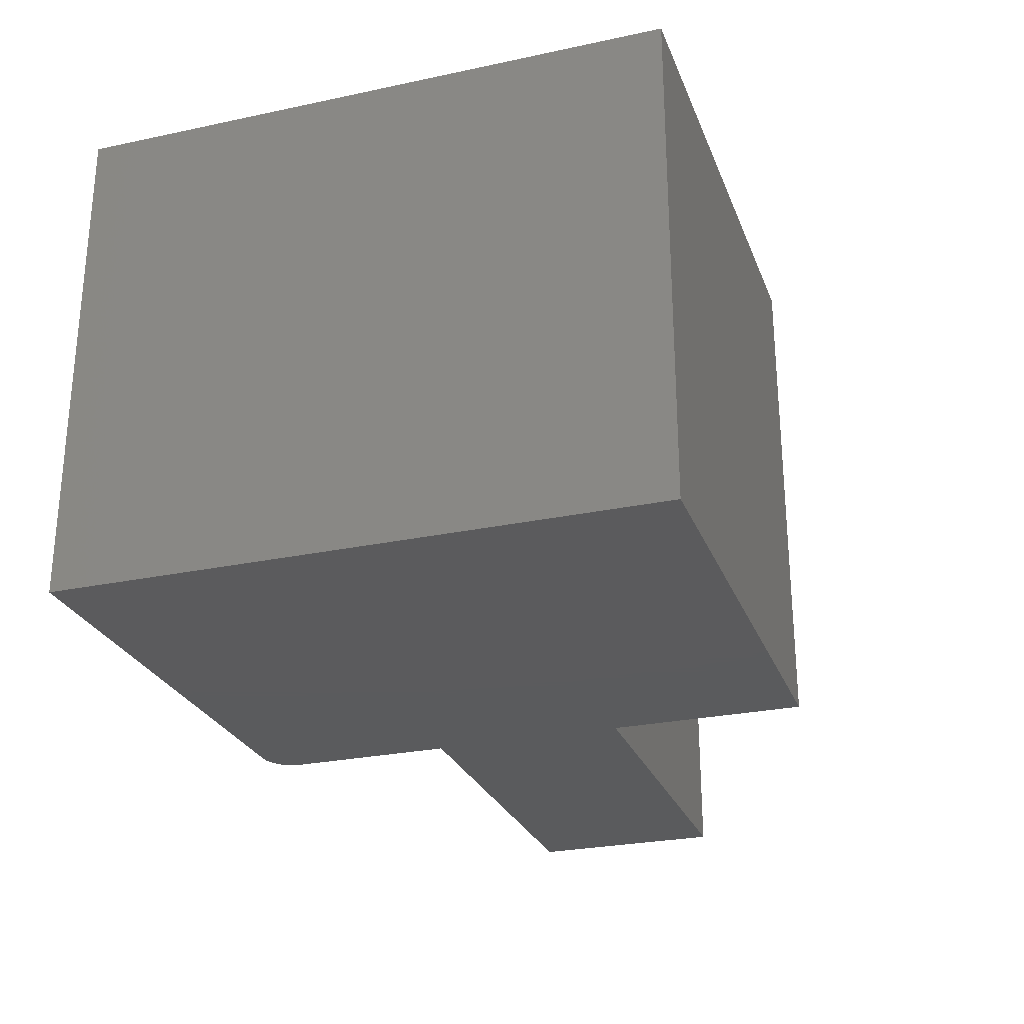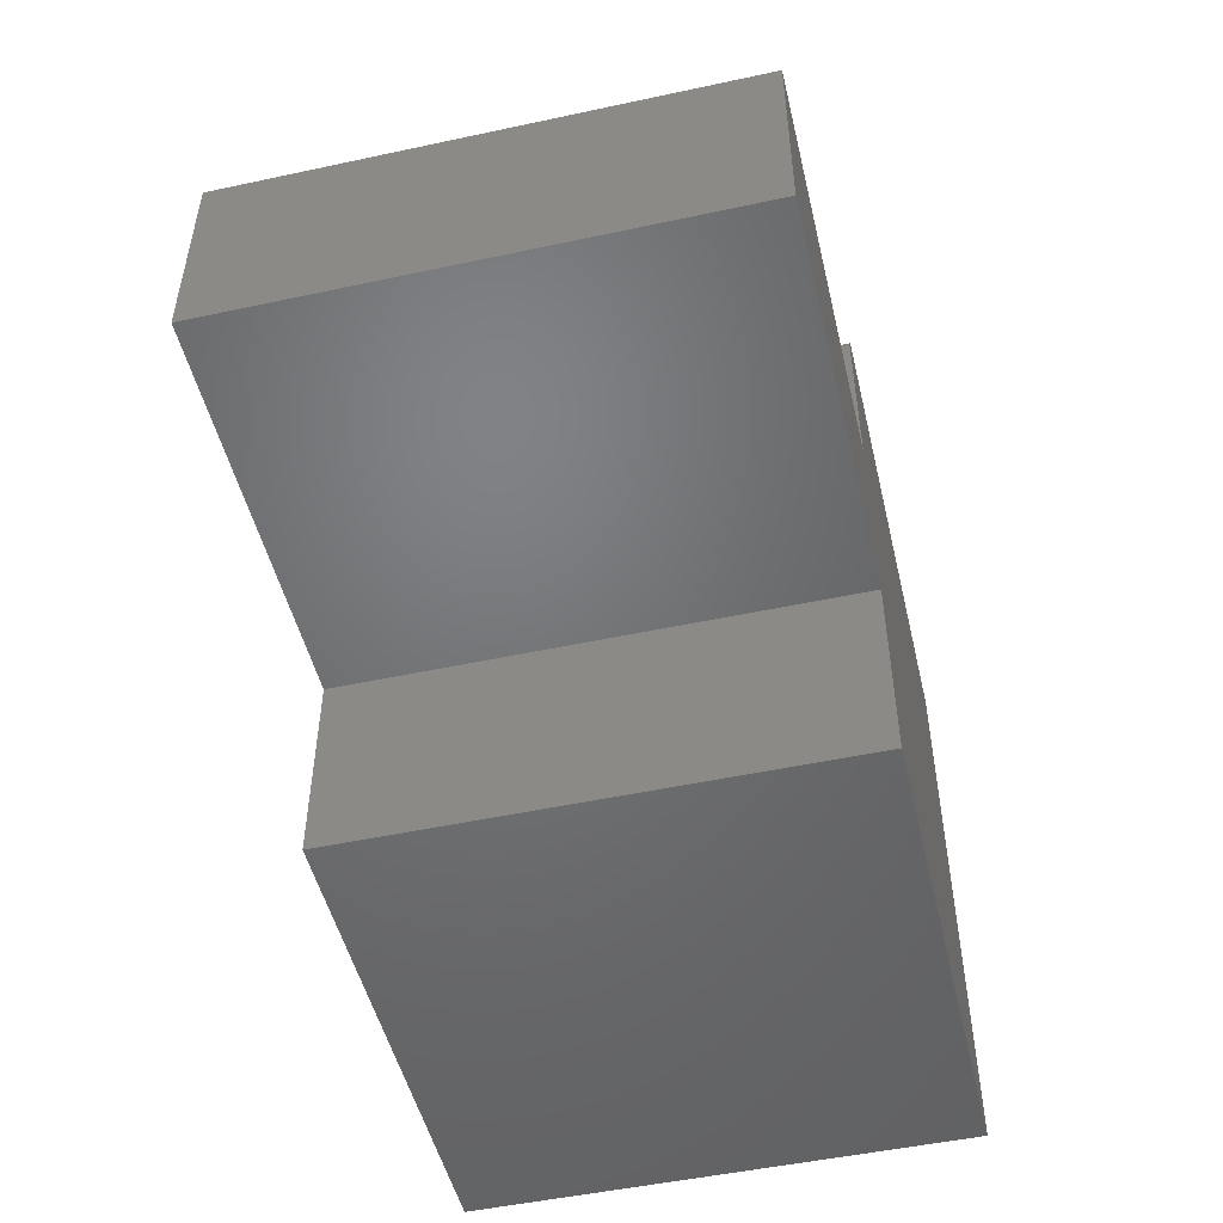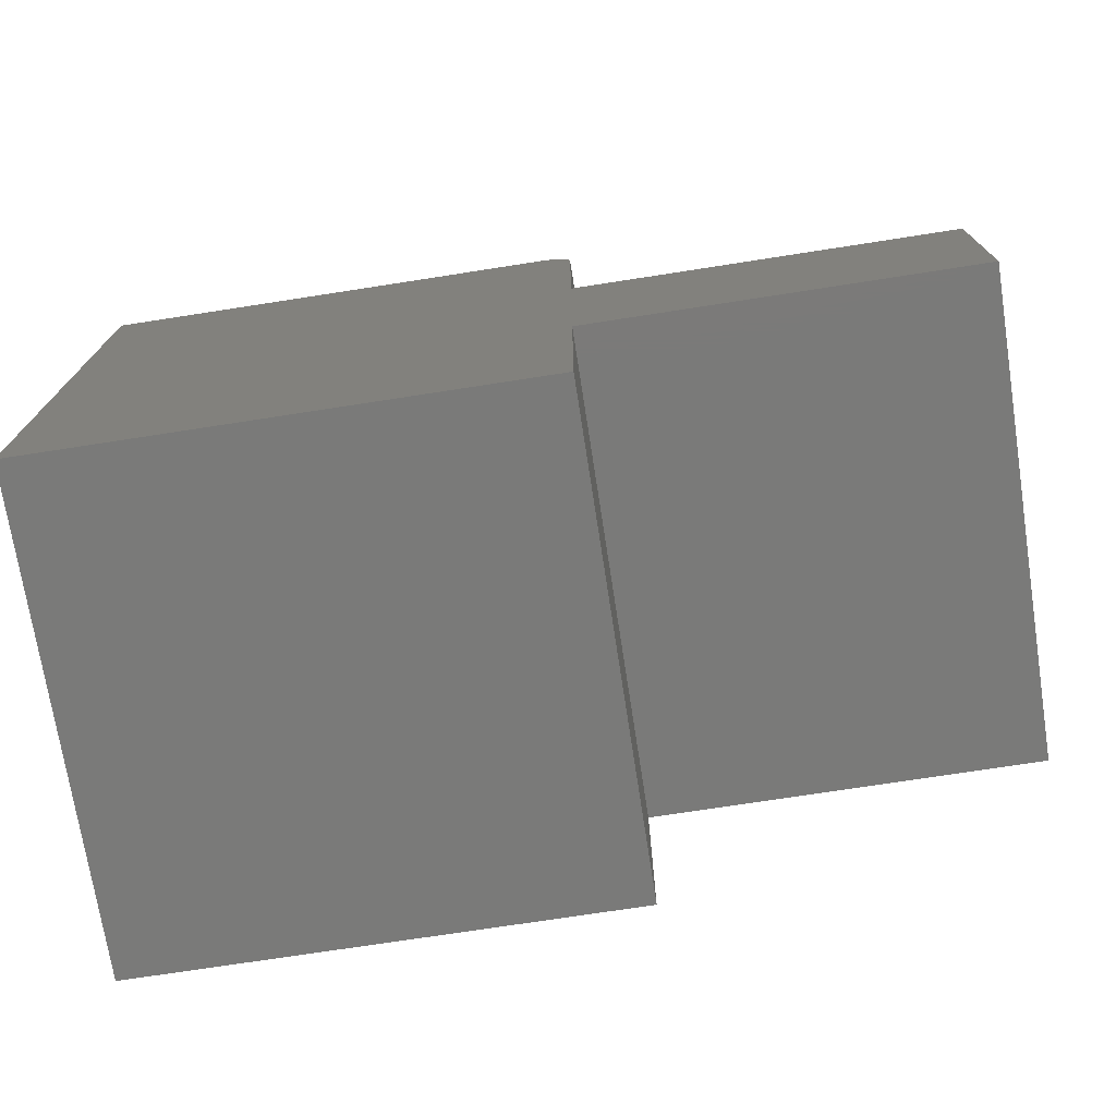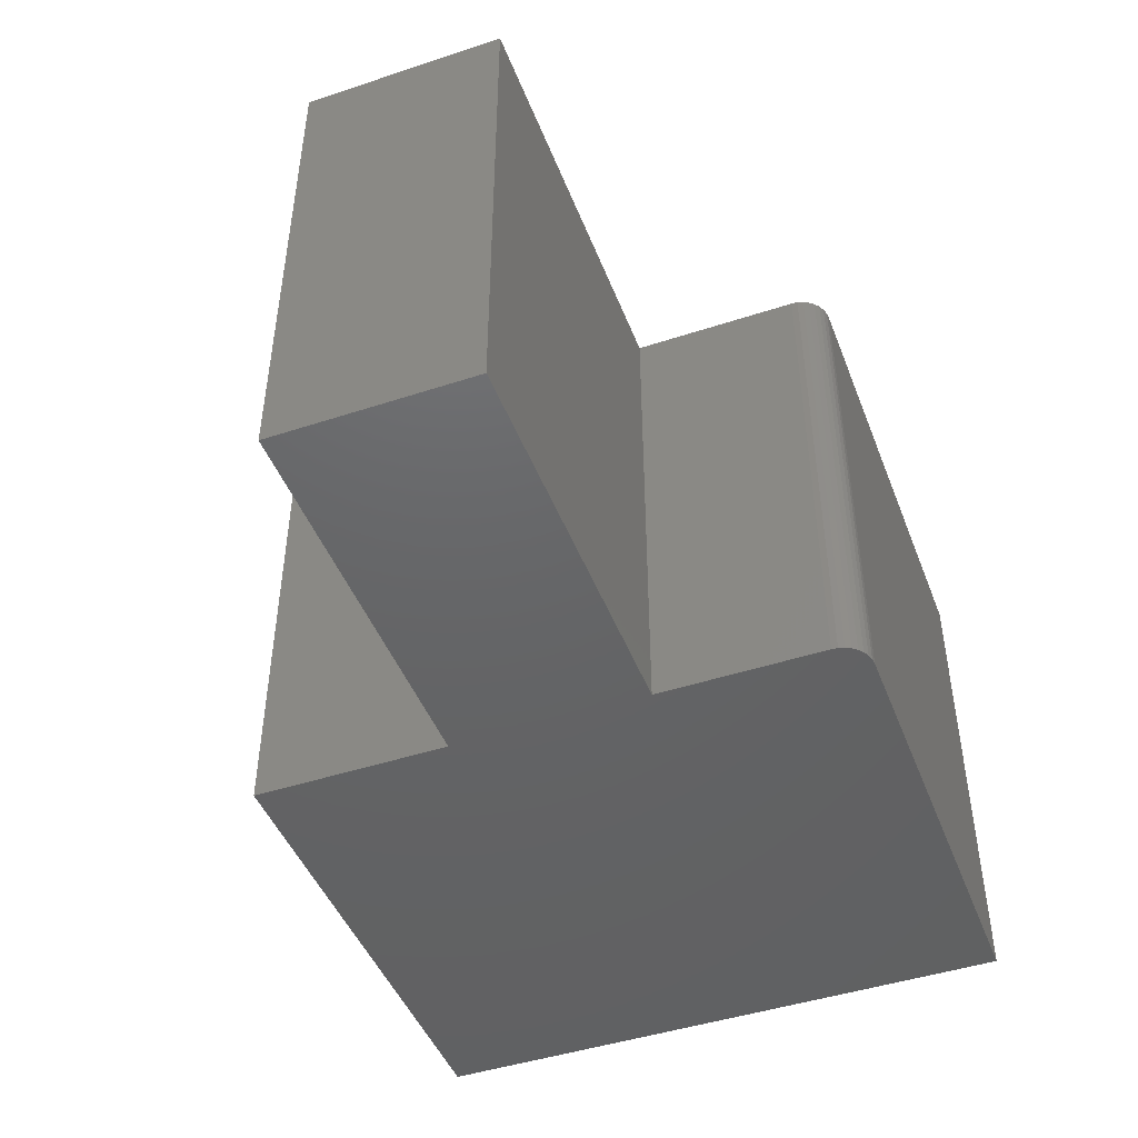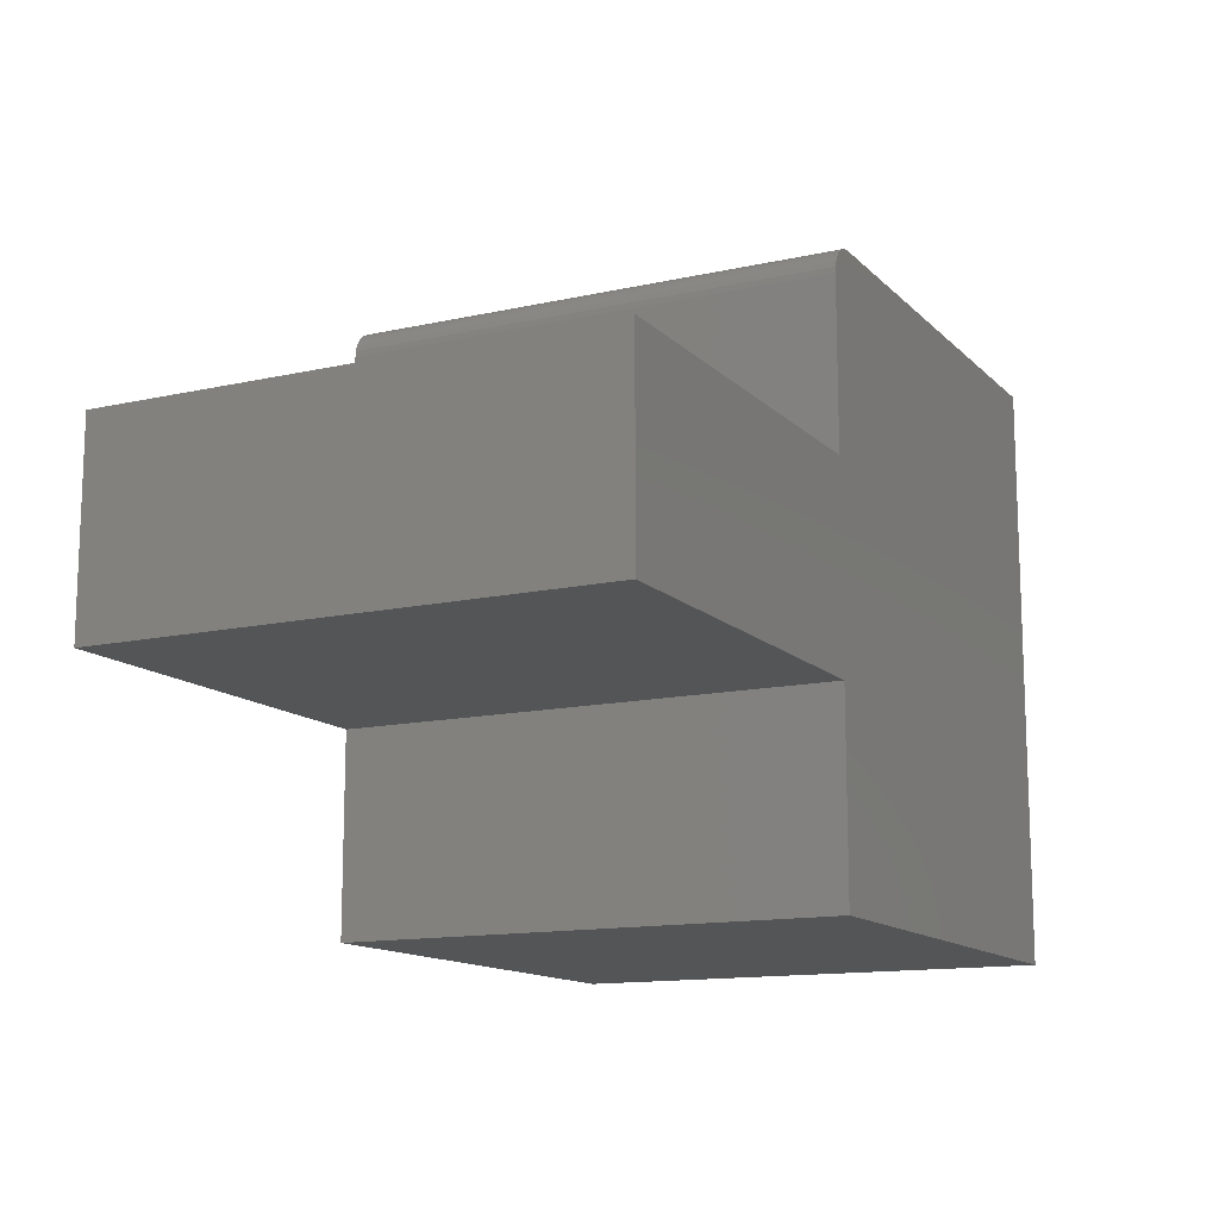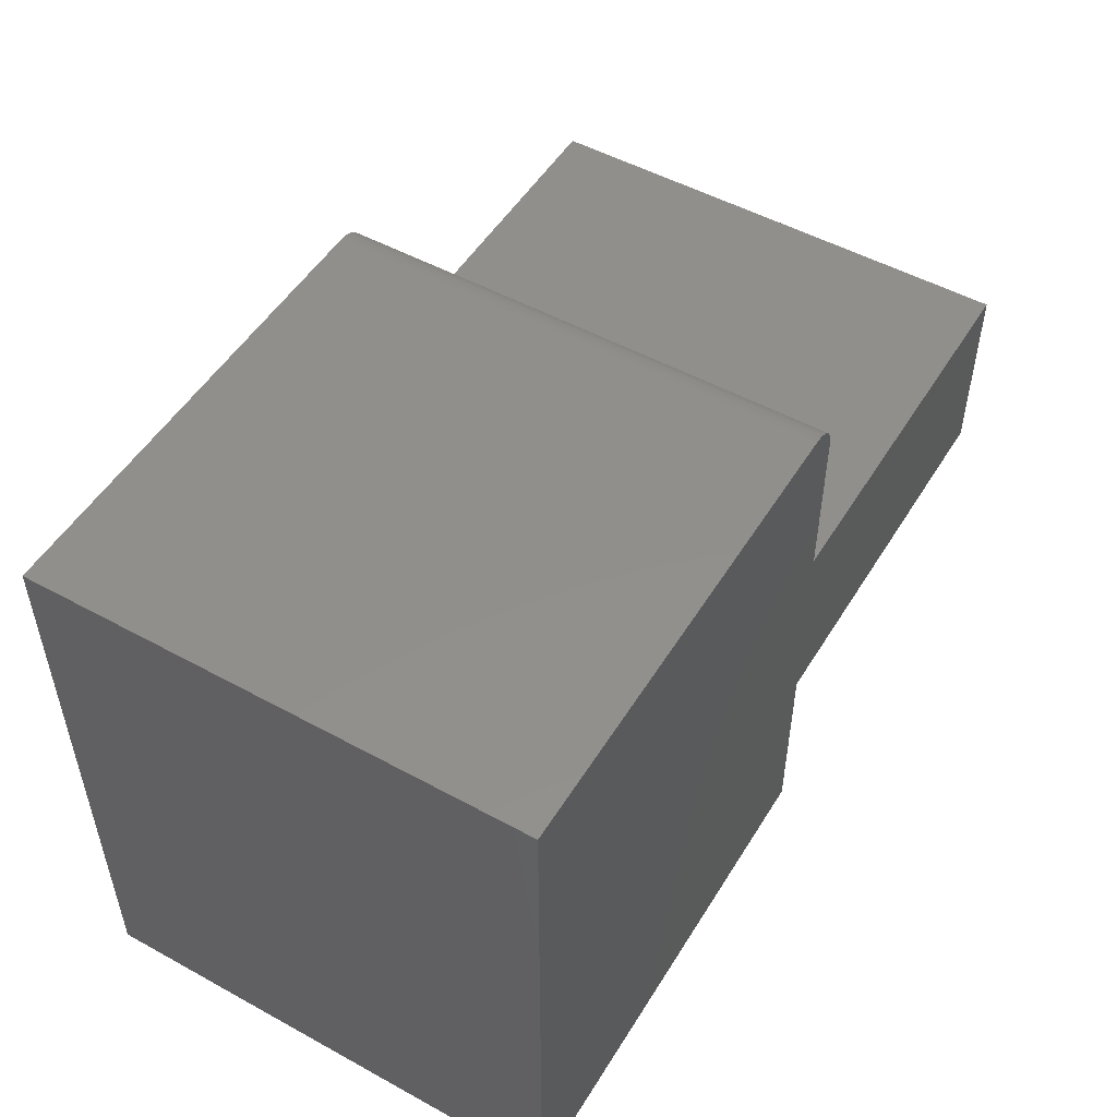
<metadata>
{"format":"stl","ext":"stl","renderer":"f3d","projection":"perspective","resolution":1024,"background":"white","views":[{"elev":-26.7,"azim":-71.6,"up":"+Z"},{"elev":-50.0,"azim":103.3,"up":"+Y"},{"elev":-73.2,"azim":8.8,"up":"+Y"},{"elev":-46.0,"azim":110.6,"up":"+Z"},{"elev":-13.3,"azim":117.0,"up":"+Y"},{"elev":51.2,"azim":-59.2,"up":"+Y"}]}
</metadata>
<code>
# stl→obj: 32 verts, 60 faces
v -0.03643 -0.003947 0.625
v -0.02148 -0.006921 0.625
v -0.02881 -0.004698 0.625
v -0.625 -0.003947 0.625
v -0.625 -0.75 0.625
v 0.002632 -0.75 0.625
v 0.002632 -0.5013 0.625
v 0.002632 -0.2526 0.625
v 0.002632 -0.04301 0.625
v 0.001881 -0.03539 0.625
v -0.0003419 -0.02806 0.625
v -0.003952 -0.02131 0.625
v -0.00881 -0.01539 0.625
v -0.01473 -0.01053 0.625
v 0.5 -0.5013 0.625
v 0.5 -0.2526 0.625
v -0.02881 -0.004698 0
v -0.02148 -0.006921 0
v -0.03643 -0.003947 0
v -0.625 -0.003947 0
v -0.01473 -0.01053 0
v -0.00881 -0.01539 0
v -0.003952 -0.02131 0
v -0.0003419 -0.02806 0
v 0.001881 -0.03539 0
v 0.002632 -0.04301 0
v 0.002632 -0.2526 0
v 0.002632 -0.5013 0
v 0.002632 -0.75 0
v -0.625 -0.75 0
v 0.5 -0.5013 0
v 0.5 -0.2526 0
f 1 2 3
f 4 5 6
f 4 6 7
f 4 7 8
f 4 8 9
f 4 9 10
f 4 10 11
f 4 11 12
f 4 12 13
f 4 13 14
f 4 14 2
f 4 2 1
f 7 15 8
f 8 15 16
f 17 18 19
f 20 19 18
f 20 18 21
f 20 21 22
f 20 22 23
f 20 23 24
f 20 24 25
f 20 25 26
f 20 26 27
f 20 27 28
f 20 28 29
f 20 29 30
f 28 27 31
f 31 27 32
f 1 19 4
f 4 19 20
f 8 27 9
f 9 27 26
f 19 1 17
f 17 1 3
f 17 3 18
f 18 3 2
f 18 2 21
f 21 2 14
f 21 14 22
f 22 14 13
f 22 13 23
f 23 13 12
f 23 12 24
f 24 12 11
f 24 11 25
f 25 11 10
f 25 10 26
f 26 10 9
f 4 20 5
f 5 20 30
f 32 27 16
f 16 27 8
f 31 32 15
f 15 32 16
f 28 31 7
f 7 31 15
f 6 29 7
f 7 29 28
f 5 30 6
f 6 30 29

</code>
